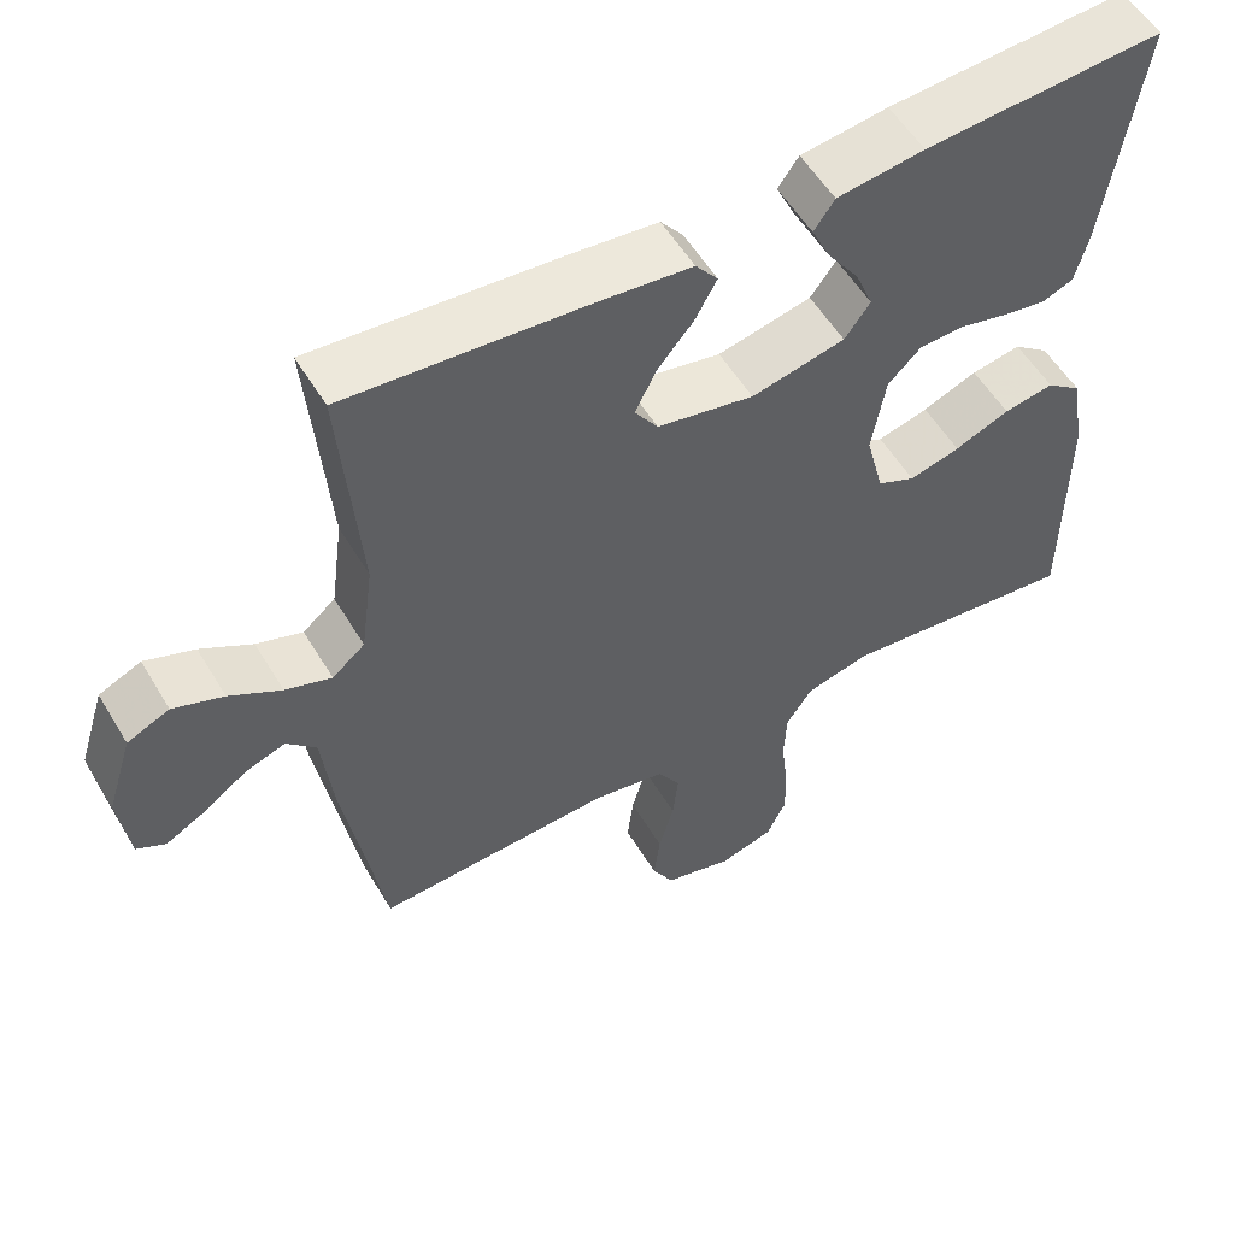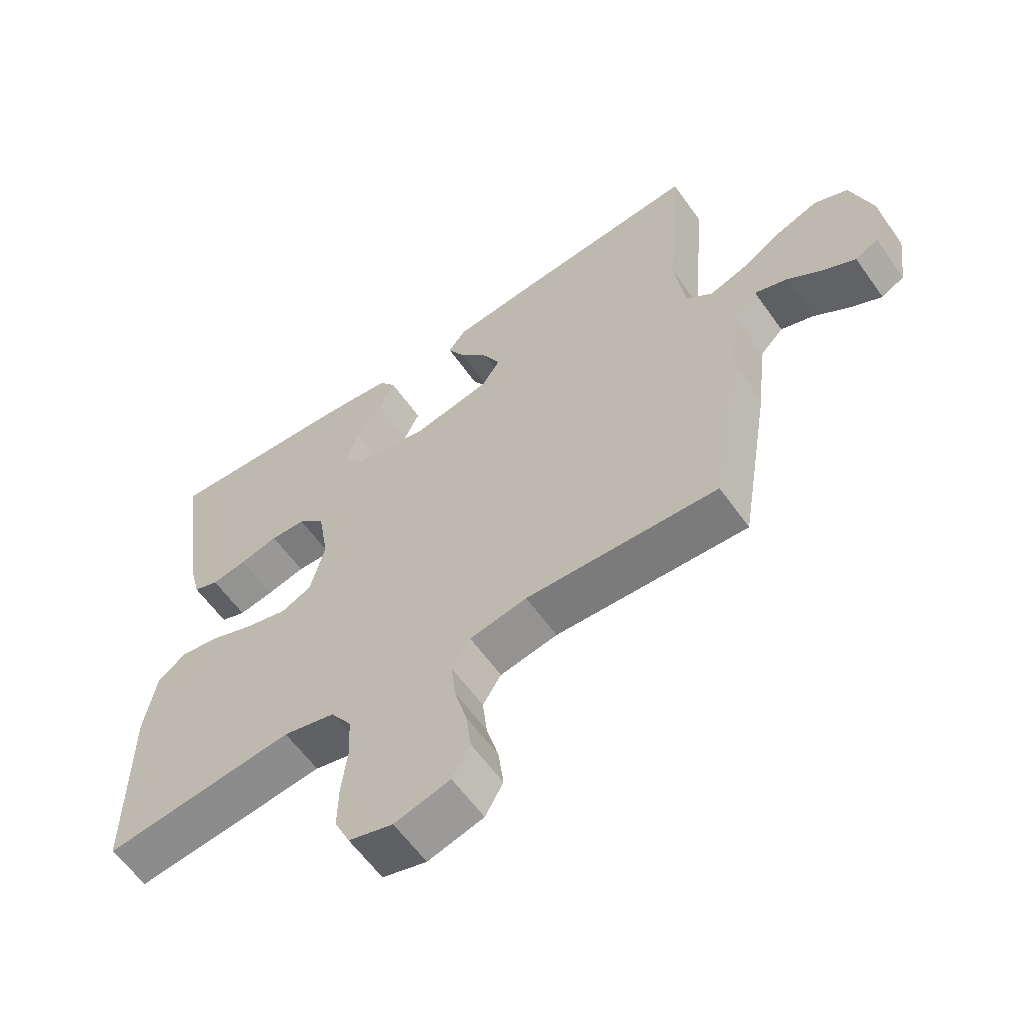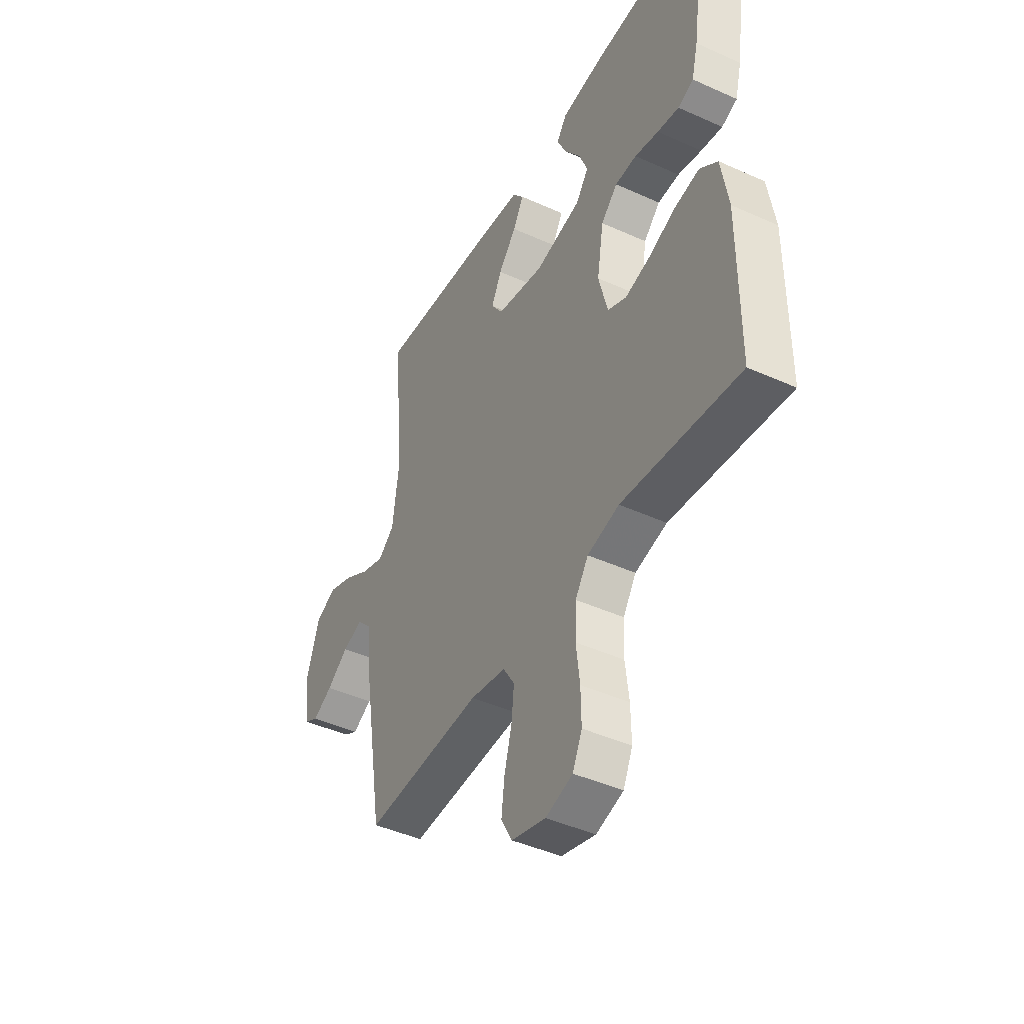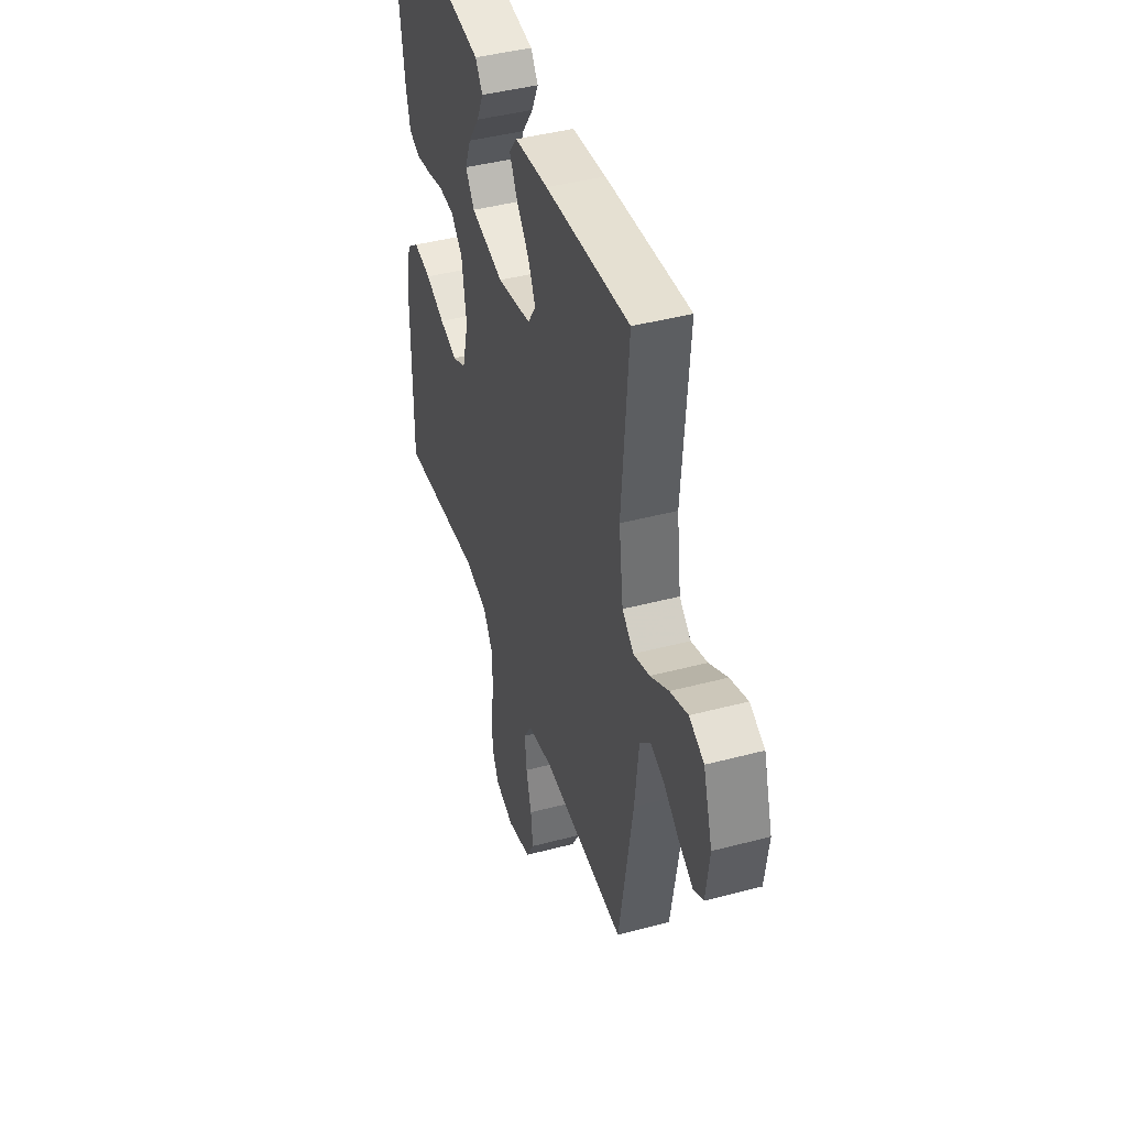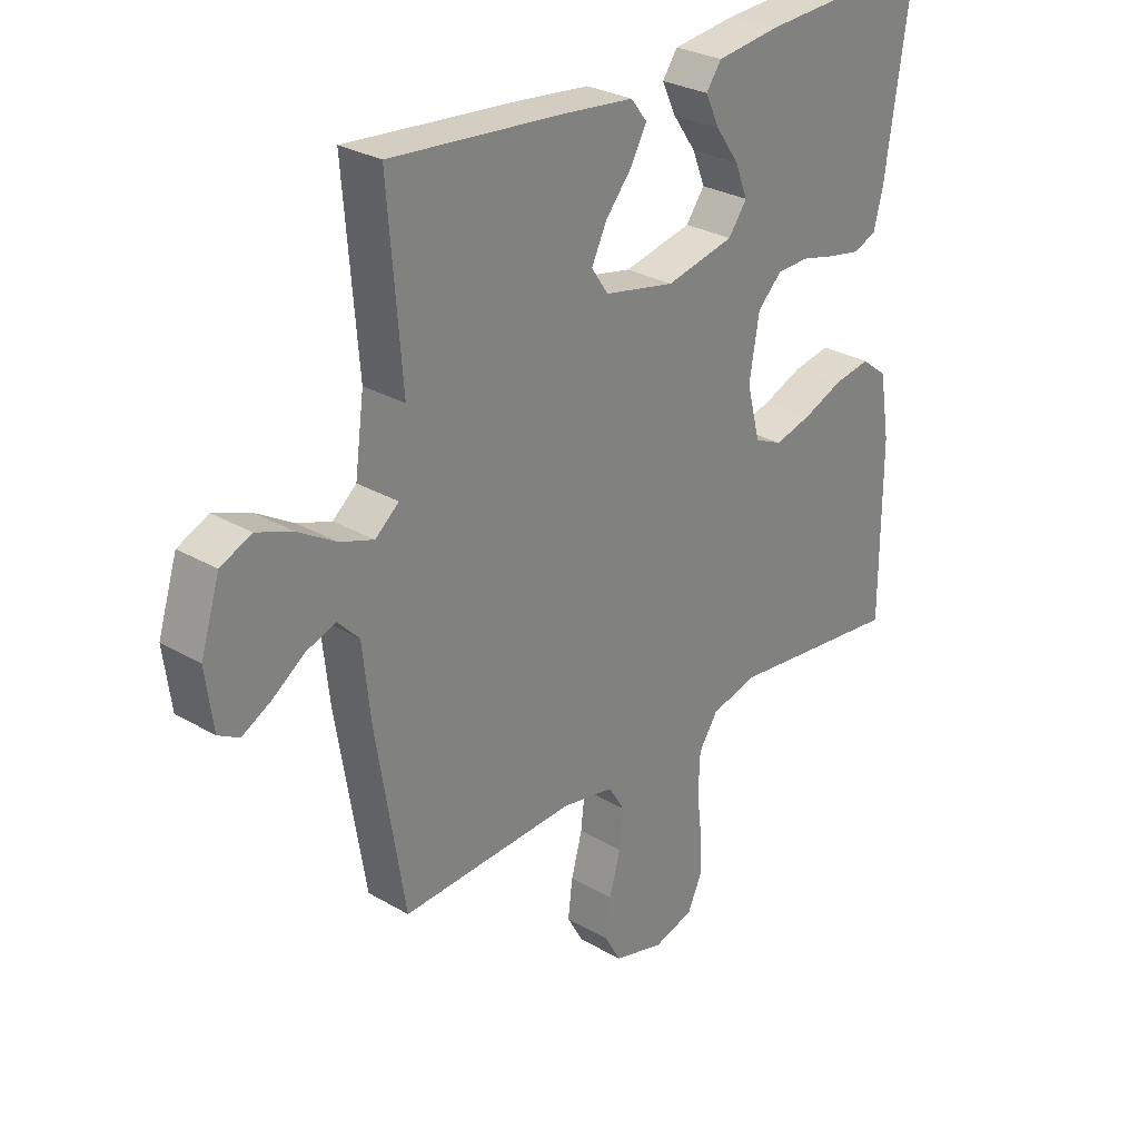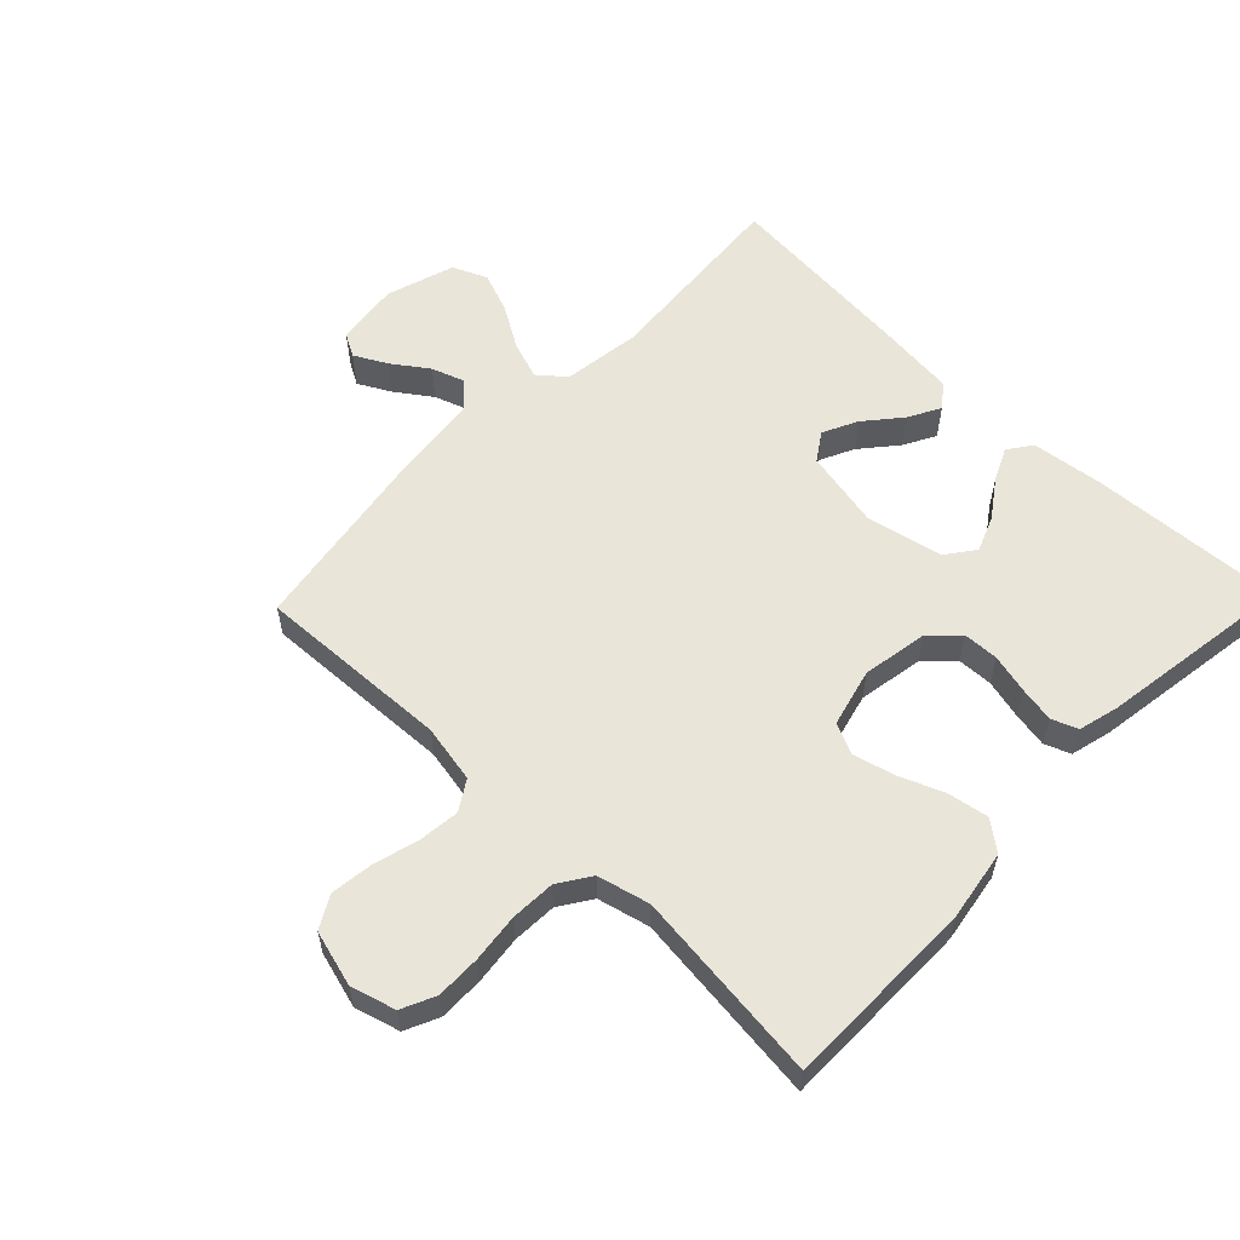
<metadata>
{"format":"obj","ext":"obj","renderer":"f3d","projection":"perspective","resolution":1024,"background":"white","views":[{"elev":55.4,"azim":149.5,"up":"+Z"},{"elev":-60.2,"azim":35.2,"up":"+Z"},{"elev":-44.1,"azim":-117.9,"up":"+Z"},{"elev":43.1,"azim":72.6,"up":"+Z"},{"elev":28.5,"azim":131.3,"up":"+Z"},{"elev":57.9,"azim":-135.9,"up":"+Y"}]}
</metadata>
<code>
v 0.5 0.07 0.5
v 0.476 0.07 0.2
v 0.492 0.07 0.08
v 0.533 0.07 0.046
v 0.591 0.07 0.066
v 0.656 0.07 0.105
v 0.719 0.07 0.129
v 0.772 0.07 0.105
v 0.805 0.07 0
v 0.792 0.07 -0.099
v 0.756 0.07 -0.119
v 0.706 0.07 -0.092
v 0.651 0.07 -0.053
v 0.6 0.07 -0.035
v 0.563 0.07 -0.073
v 0.549 0.07 -0.2
v 0.5 0.07 -0.5
v 0.2 0.07 -0.486
v 0.11 0.07 -0.503
v 0.081 0.07 -0.549
v 0.088 0.07 -0.613
v 0.107 0.07 -0.683
v 0.115 0.07 -0.748
v 0.087 0.07 -0.798
v 0 0.07 -0.822
v -0.069 0.07 -0.802
v -0.093 0.07 -0.75
v -0.092 0.07 -0.681
v -0.083 0.07 -0.605
v -0.086 0.07 -0.536
v -0.119 0.07 -0.486
v -0.2 0.07 -0.466
v -0.5 0.07 -0.5
v -0.5 0.07 -0.2
v -0.482 0.07 -0.091
v -0.437 0.07 -0.056
v -0.374 0.07 -0.067
v -0.305 0.07 -0.095
v -0.241 0.07 -0.112
v -0.193 0.07 -0.09
v -0.17 0.07 0
v -0.187 0.07 0.102
v -0.229 0.07 0.143
v -0.284 0.07 0.145
v -0.345 0.07 0.13
v -0.4 0.07 0.12
v -0.44 0.07 0.136
v -0.456 0.07 0.2
v -0.5 0.07 0.5
v -0.2 0.07 0.482
v -0.09 0.07 0.468
v -0.064 0.07 0.431
v -0.088 0.07 0.38
v -0.128 0.07 0.323
v -0.15 0.07 0.268
v -0.118 0.07 0.224
v 0 0.07 0.198
v 0.122 0.07 0.223
v 0.151 0.07 0.266
v 0.125 0.07 0.32
v 0.079 0.07 0.375
v 0.052 0.07 0.425
v 0.08 0.07 0.461
v 0.2 0.07 0.474
v 0.5 0 0.5
v 0.476 0 0.2
v 0.492 0 0.08
v 0.533 0 0.046
v 0.591 0 0.066
v 0.656 0 0.105
v 0.719 0 0.129
v 0.772 0 0.105
v 0.805 0 0
v 0.792 0 -0.099
v 0.756 0 -0.119
v 0.706 0 -0.092
v 0.651 0 -0.053
v 0.6 0 -0.035
v 0.563 0 -0.073
v 0.549 0 -0.2
v 0.5 0 -0.5
v 0.2 0 -0.486
v 0.11 0 -0.503
v 0.081 0 -0.549
v 0.088 0 -0.613
v 0.107 0 -0.683
v 0.115 0 -0.748
v 0.087 0 -0.798
v 0 0 -0.822
v -0.069 0 -0.802
v -0.093 0 -0.75
v -0.092 0 -0.681
v -0.083 0 -0.605
v -0.086 0 -0.536
v -0.119 0 -0.486
v -0.2 0 -0.466
v -0.5 0 -0.5
v -0.5 0 -0.2
v -0.482 0 -0.091
v -0.437 0 -0.056
v -0.374 0 -0.067
v -0.305 0 -0.095
v -0.241 0 -0.112
v -0.193 0 -0.09
v -0.17 0 0
v -0.187 0 0.102
v -0.229 0 0.143
v -0.284 0 0.145
v -0.345 0 0.13
v -0.4 0 0.12
v -0.44 0 0.136
v -0.456 0 0.2
v -0.5 0 0.5
v -0.2 0 0.482
v -0.09 0 0.468
v -0.064 0 0.431
v -0.088 0 0.38
v -0.128 0 0.323
v -0.15 0 0.268
v -0.118 0 0.224
v 0 0 0.198
v 0.122 0 0.223
v 0.151 0 0.266
v 0.125 0 0.32
v 0.079 0 0.375
v 0.052 0 0.425
v 0.08 0 0.461
v 0.2 0 0.474
f 64 1 2
f 63 64 2
f 62 63 2
f 61 62 2
f 60 61 2
f 59 60 2 3
f 58 59 3 4
f 57 58 4
f 56 57 4
f 52 53 54
f 51 52 54
f 50 51 54
f 49 50 54
f 48 49 54
f 47 48 54
f 46 47 54
f 45 46 54
f 44 45 54
f 43 44 54 55
f 42 43 55 56
f 36 37 38
f 35 36 38
f 34 35 38
f 33 34 38
f 32 33 38
f 31 32 38 39
f 30 31 39 40
f 27 28 29
f 26 27 29
f 25 26 29
f 24 25 29
f 23 24 29
f 22 23 29
f 21 22 29
f 20 21 29 30
f 30 40 41
f 20 30 41
f 19 20 41
f 15 16 17 18
f 11 12 13
f 10 11 13
f 9 10 13
f 8 9 13
f 7 8 13
f 6 7 13
f 5 6 13
f 4 5 13 14
f 42 56 4
f 41 42 4
f 19 41 4
f 18 19 4
f 15 18 4
f 4 14 15
f 66 65 128
f 66 128 127
f 66 127 126
f 66 126 125
f 66 125 124
f 67 66 124 123
f 68 67 123 122
f 68 122 121
f 68 121 120
f 118 117 116
f 118 116 115
f 118 115 114
f 118 114 113
f 118 113 112
f 118 112 111
f 118 111 110
f 118 110 109
f 118 109 108
f 119 118 108 107
f 120 119 107 106
f 102 101 100
f 102 100 99
f 102 99 98
f 102 98 97
f 102 97 96
f 103 102 96 95
f 104 103 95 94
f 93 92 91
f 93 91 90
f 93 90 89
f 93 89 88
f 93 88 87
f 93 87 86
f 93 86 85
f 94 93 85 84
f 105 104 94
f 105 94 84
f 105 84 83
f 82 81 80 79
f 77 76 75
f 77 75 74
f 77 74 73
f 77 73 72
f 77 72 71
f 77 71 70
f 77 70 69
f 78 77 69 68
f 68 120 106
f 68 106 105
f 68 105 83
f 68 83 82
f 68 82 79
f 79 78 68
f 1 65 66 2
f 2 66 67 3
f 3 67 68 4
f 4 68 69 5
f 5 69 70 6
f 6 70 71 7
f 7 71 72 8
f 8 72 73 9
f 9 73 74 10
f 10 74 75 11
f 11 75 76 12
f 12 76 77 13
f 13 77 78 14
f 14 78 79 15
f 15 79 80 16
f 16 80 81 17
f 17 81 82 18
f 18 82 83 19
f 19 83 84 20
f 20 84 85 21
f 21 85 86 22
f 22 86 87 23
f 23 87 88 24
f 24 88 89 25
f 25 89 90 26
f 26 90 91 27
f 27 91 92 28
f 28 92 93 29
f 29 93 94 30
f 30 94 95 31
f 31 95 96 32
f 32 96 97 33
f 33 97 98 34
f 34 98 99 35
f 35 99 100 36
f 36 100 101 37
f 37 101 102 38
f 38 102 103 39
f 39 103 104 40
f 40 104 105 41
f 41 105 106 42
f 42 106 107 43
f 43 107 108 44
f 44 108 109 45
f 45 109 110 46
f 46 110 111 47
f 47 111 112 48
f 48 112 113 49
f 49 113 114 50
f 50 114 115 51
f 51 115 116 52
f 52 116 117 53
f 53 117 118 54
f 54 118 119 55
f 55 119 120 56
f 56 120 121 57
f 57 121 122 58
f 58 122 123 59
f 59 123 124 60
f 60 124 125 61
f 61 125 126 62
f 62 126 127 63
f 63 127 128 64
f 64 128 65 1

</code>
